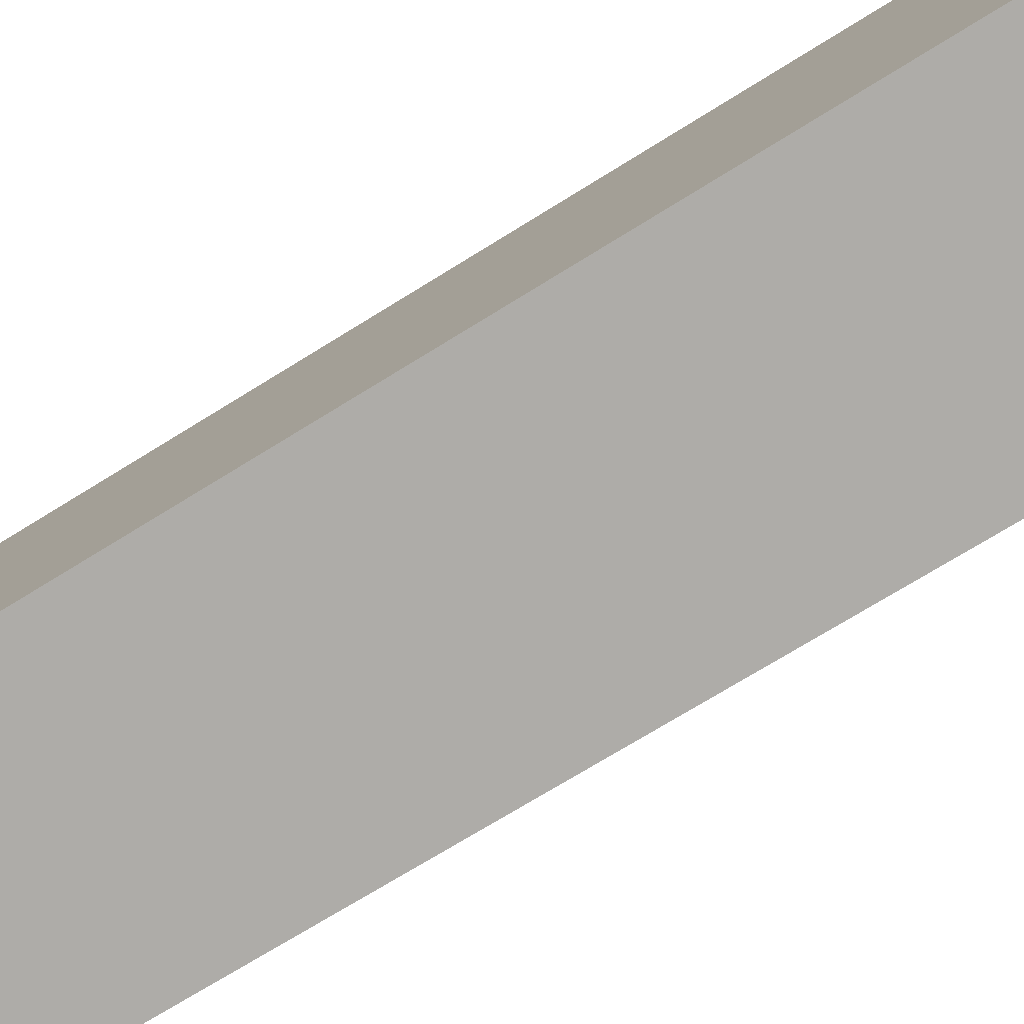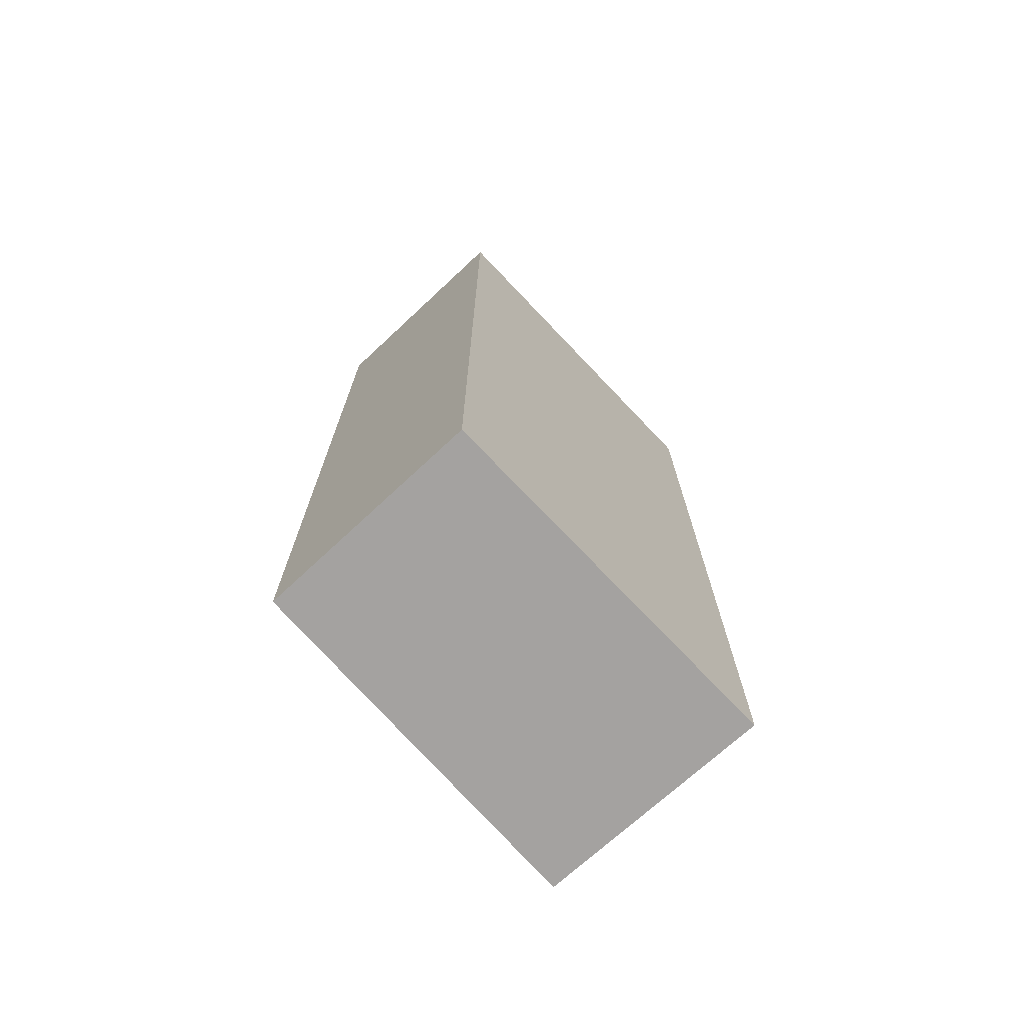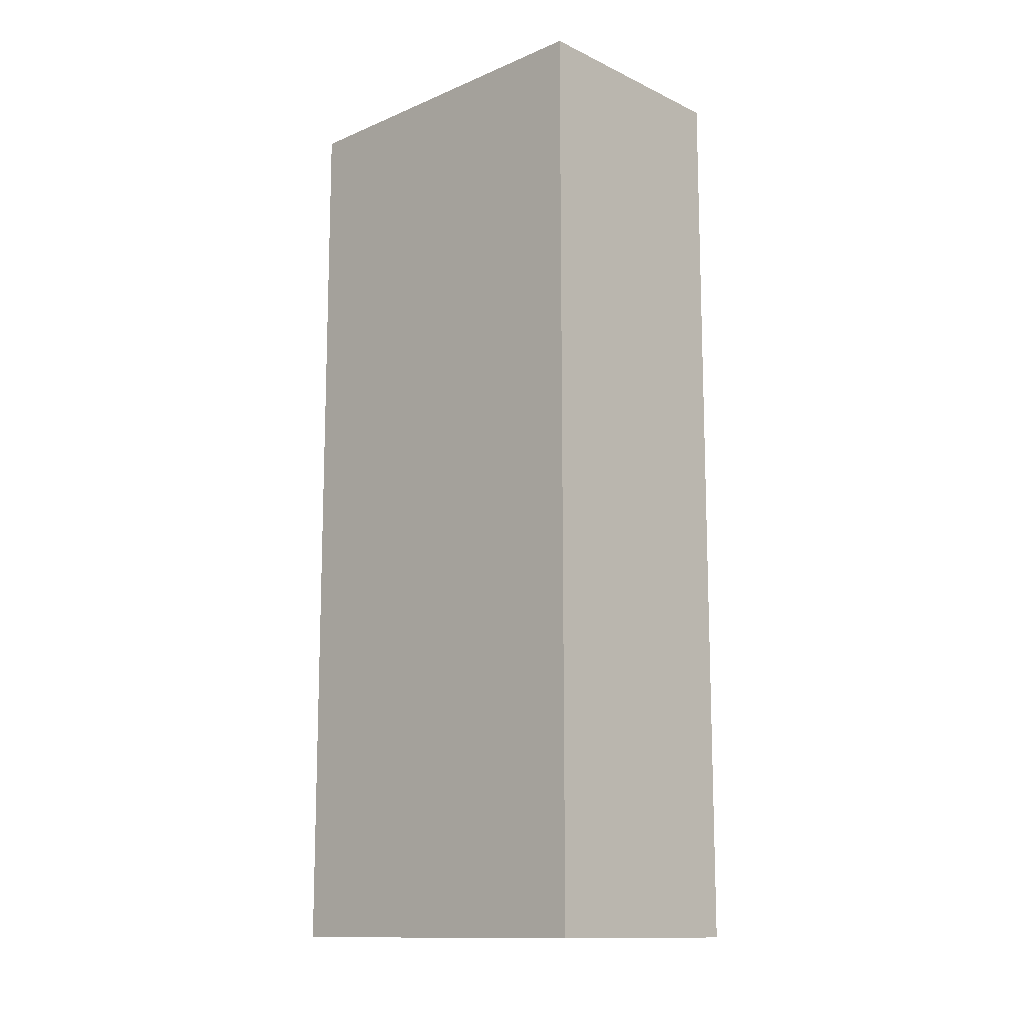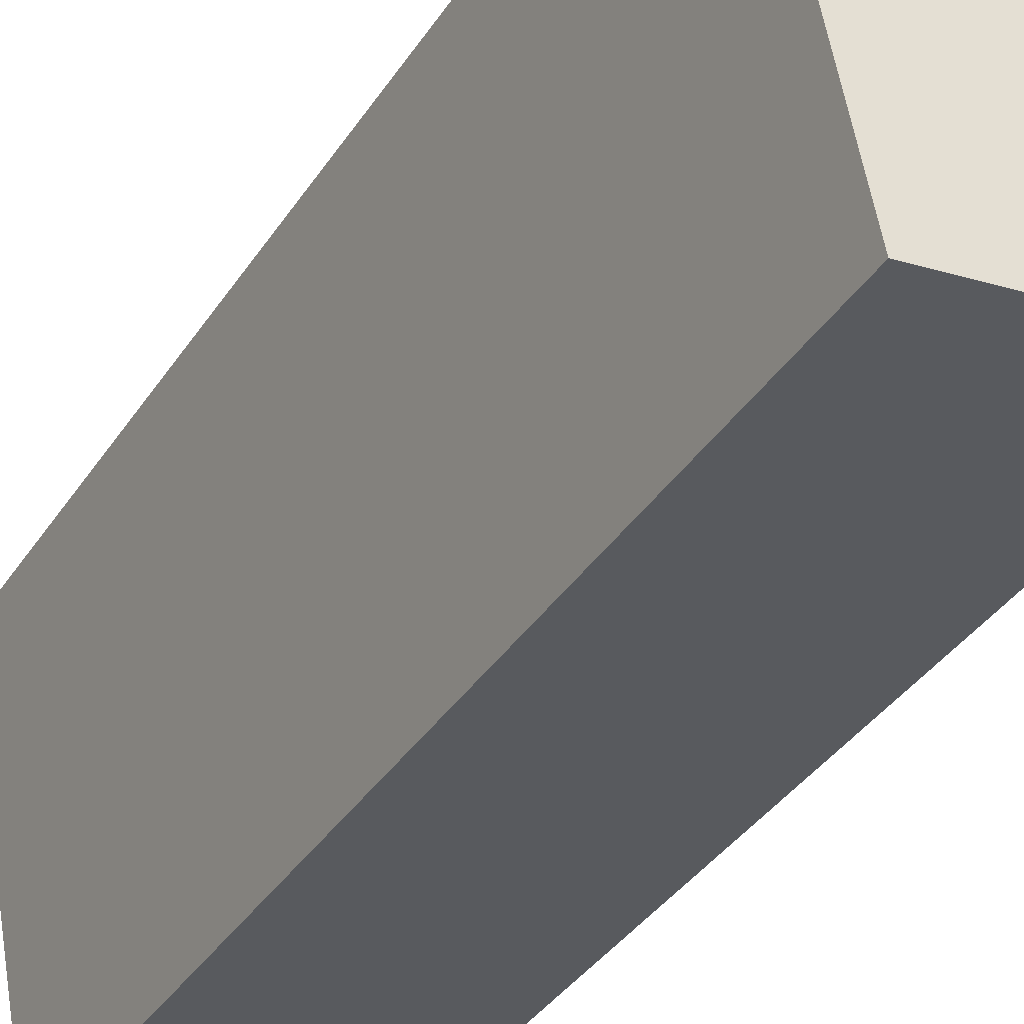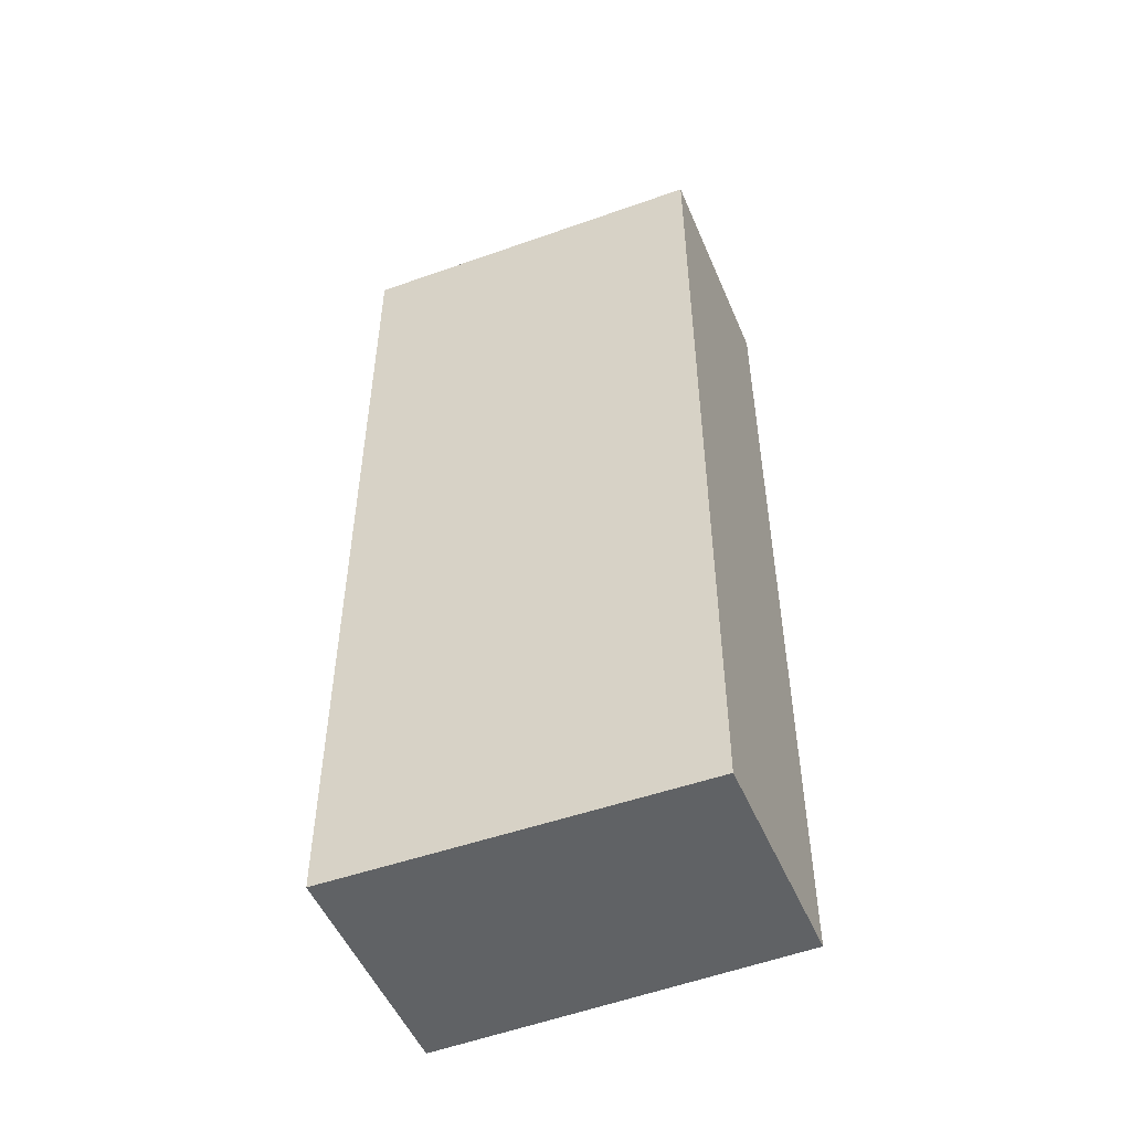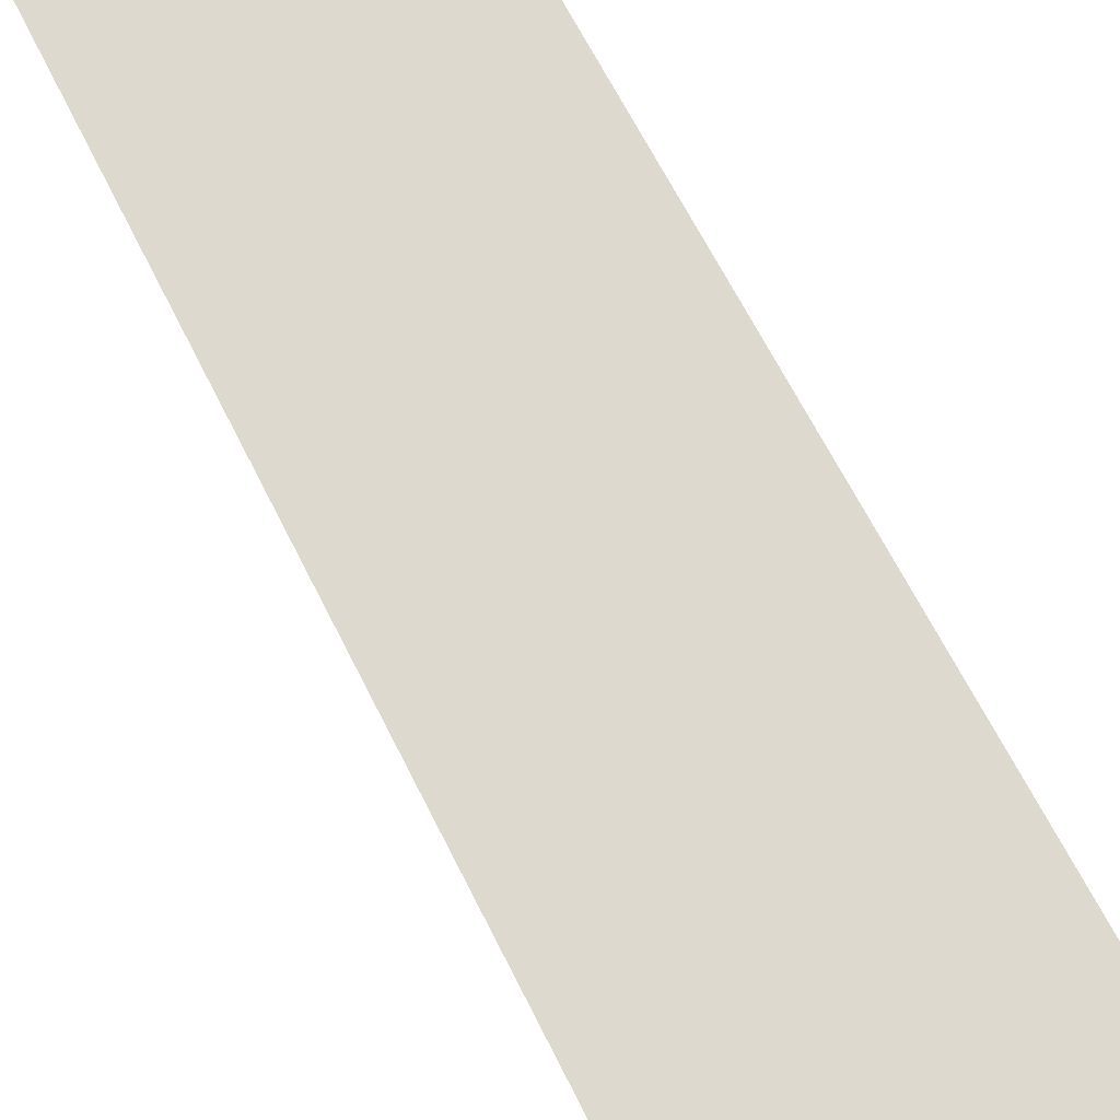
<metadata>
{"format":"obj","ext":"obj","renderer":"f3d","projection":"perspective","resolution":1024,"background":"white","views":[{"elev":-69.9,"azim":-57.8,"up":"+Z"},{"elev":-72.7,"azim":-127.7,"up":"+Y"},{"elev":-12.9,"azim":-37.0,"up":"+Y"},{"elev":-37.6,"azim":150.5,"up":"+Z"},{"elev":-50.5,"azim":122.0,"up":"+Y"},{"elev":61.9,"azim":154.2,"up":"+Z"}]}
</metadata>
<code>
v  4.051 16.87 -0.662
v  1.032 16.87 6.703
v  5.31 16.87 5.941
v  0 16.87 1.033e-15
v  0 0 0
v  1.032 -4.104e-16 6.703
v  5.31 -3.638e-16 5.941
v  4.051 4.054e-17 -0.662
g defaultobject
f 1 2 3
f 2 1 4
f 5 2 4
f 2 5 6
f 6 3 2
f 3 6 7
f 7 1 3
f 1 7 8
f 8 4 1
f 4 8 5
f 5 7 6
f 7 5 8

</code>
